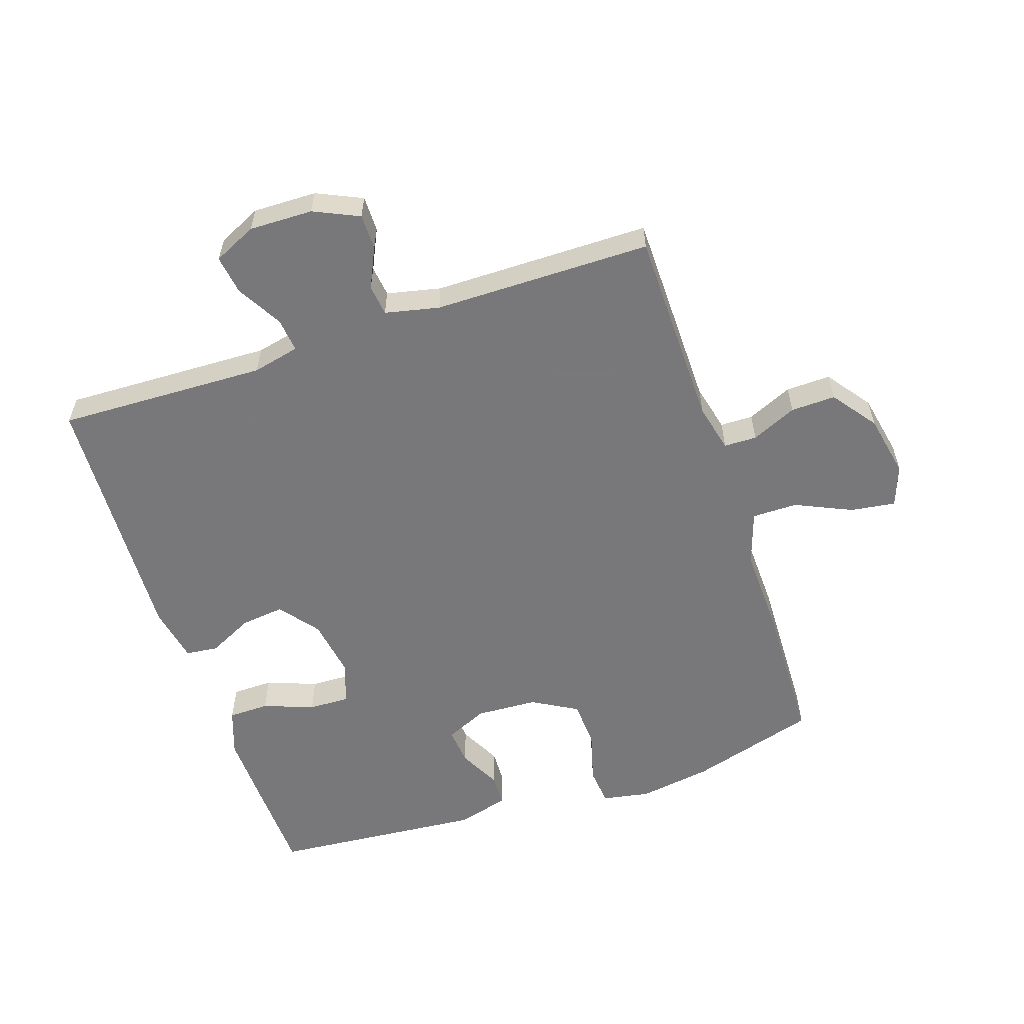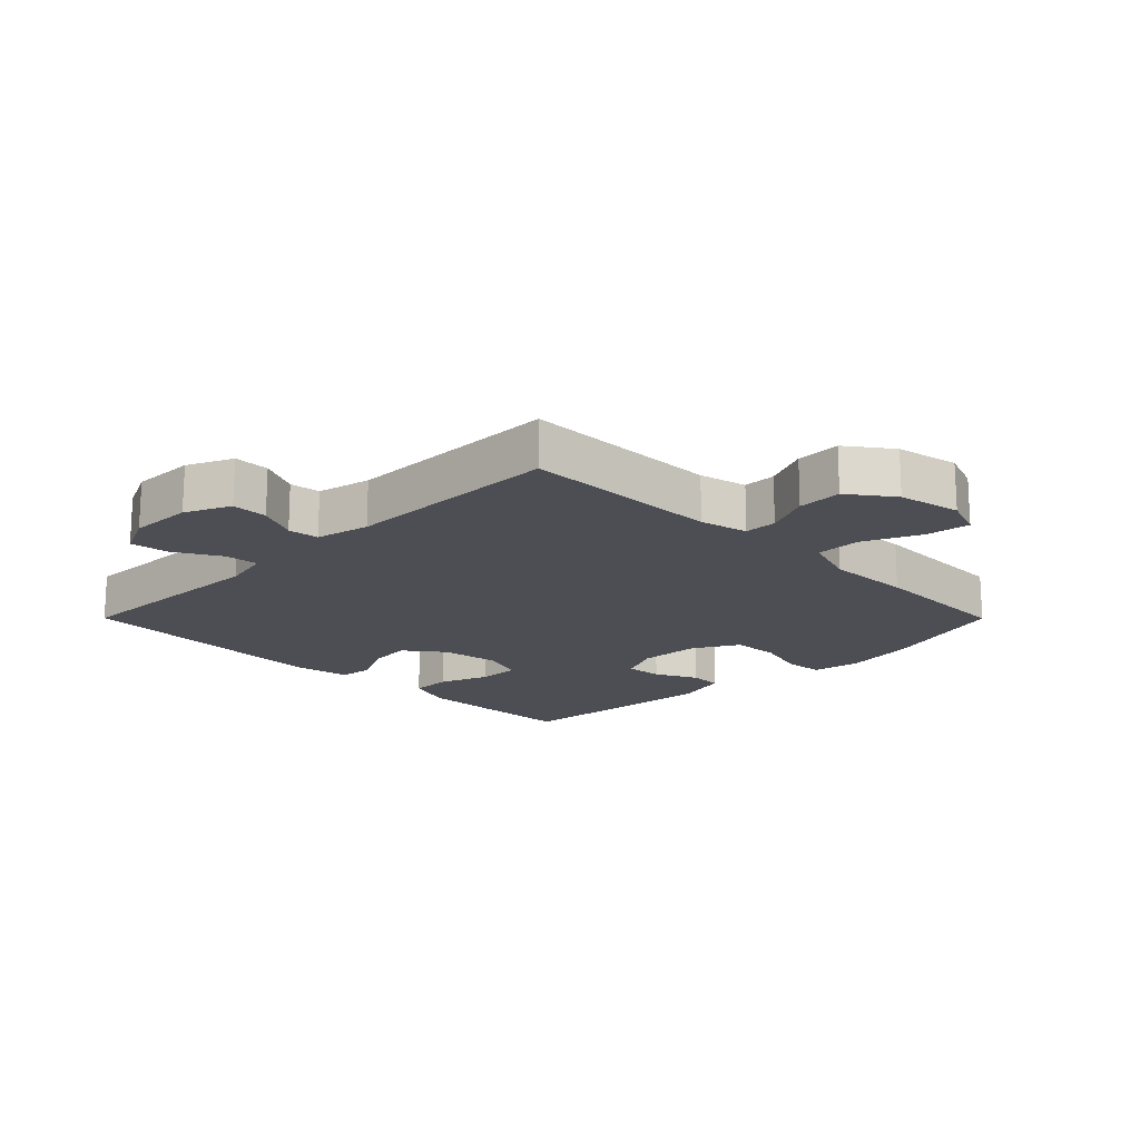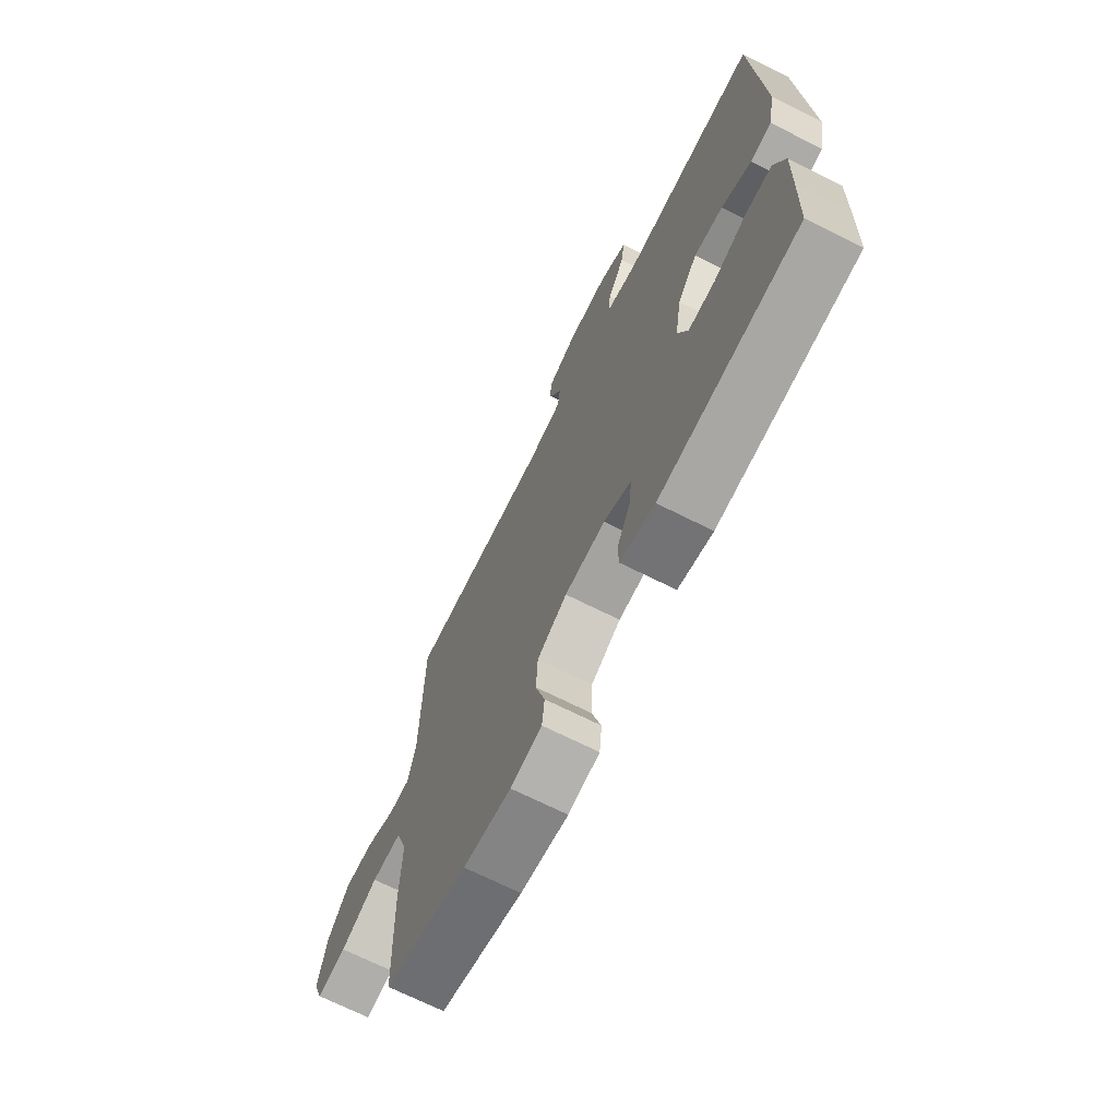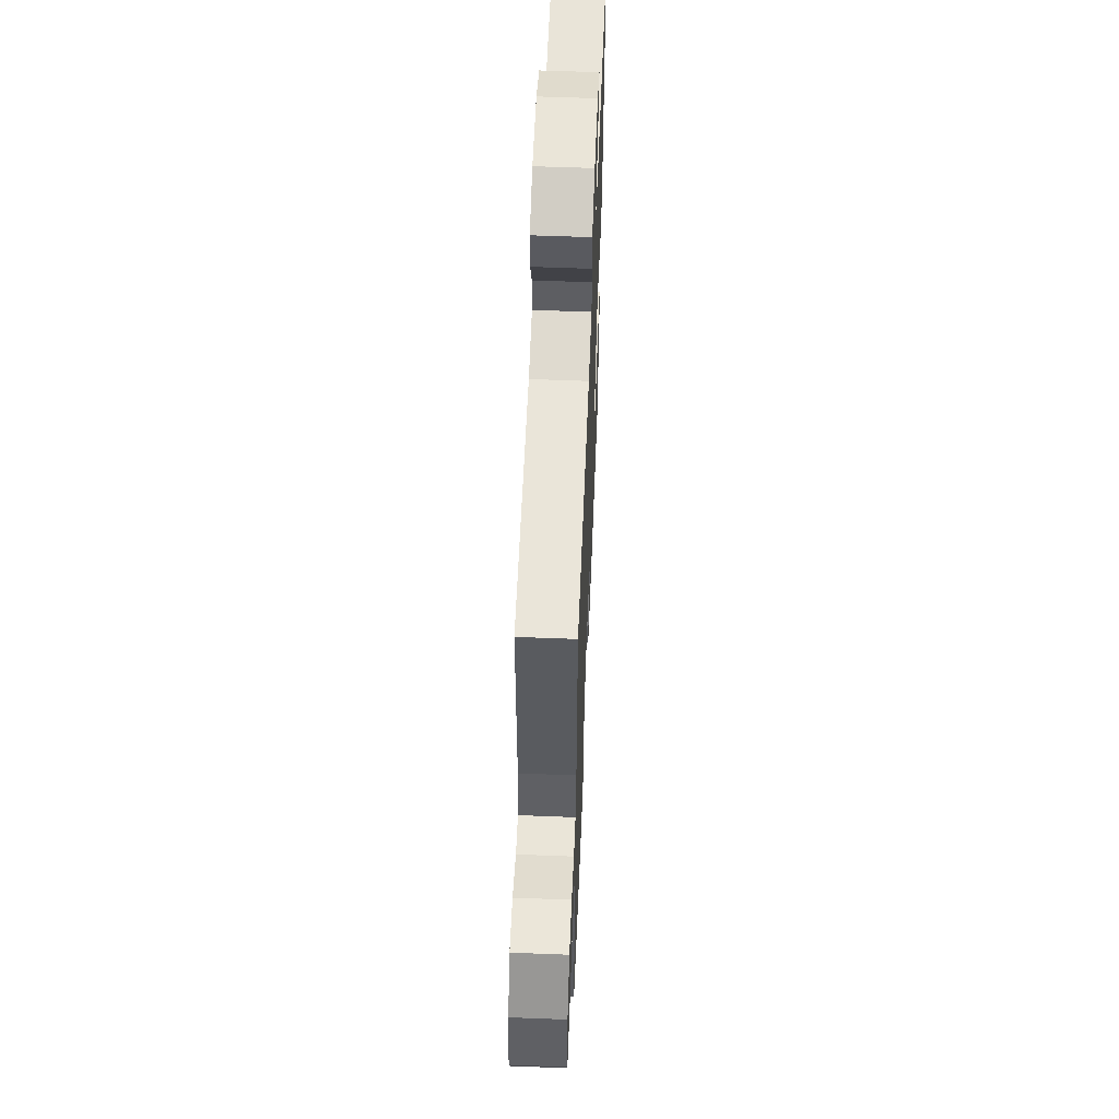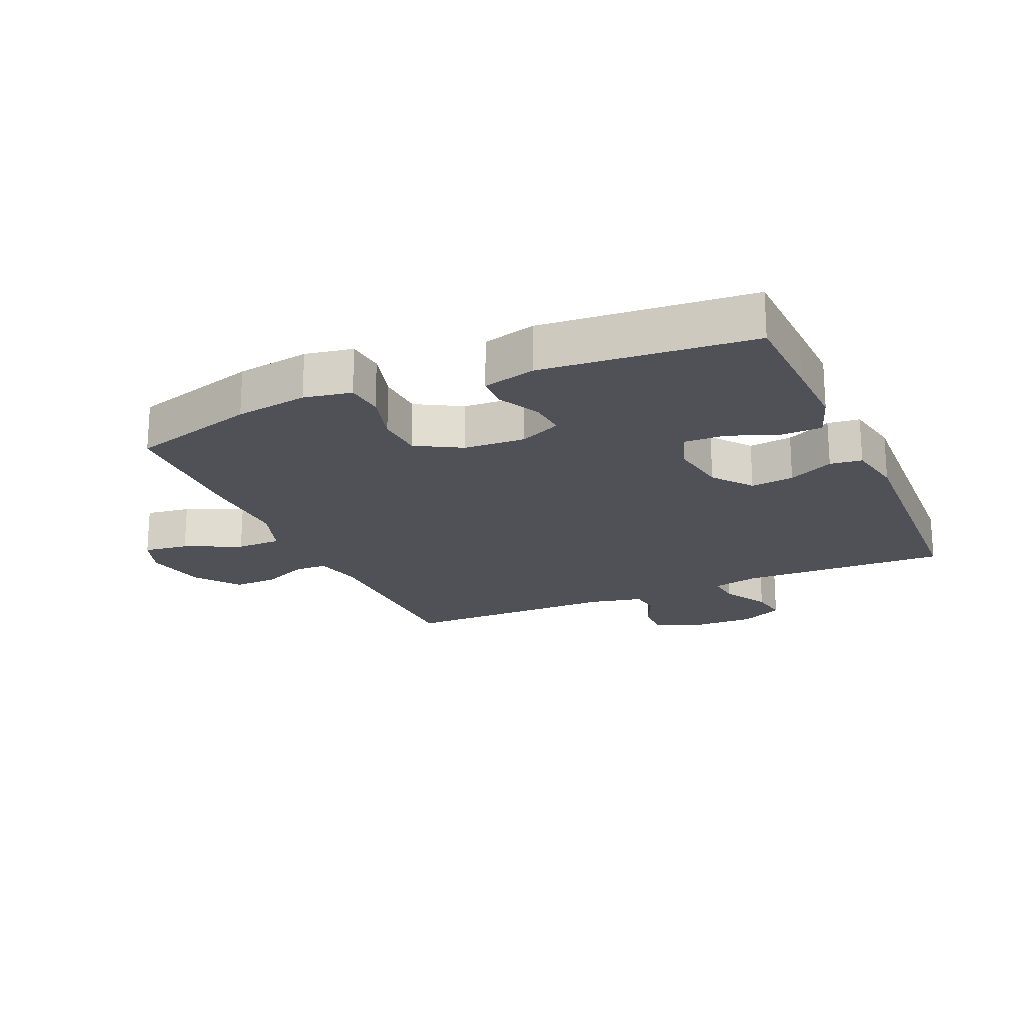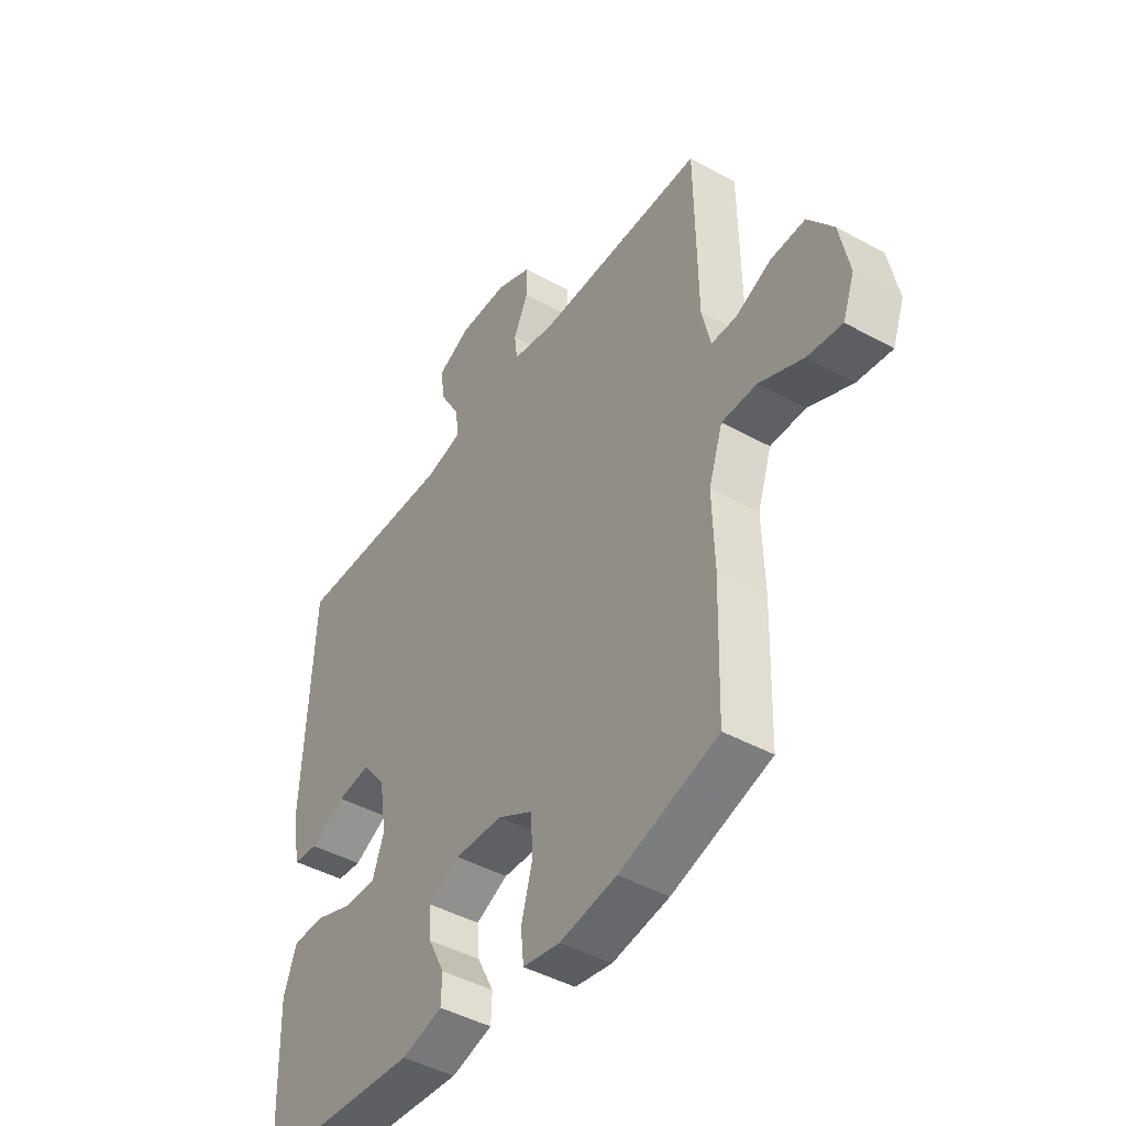
<metadata>
{"format":"obj","ext":"obj","renderer":"f3d","projection":"perspective","resolution":1024,"background":"white","views":[{"elev":-57.6,"azim":18.5,"up":"+Y"},{"elev":-17.4,"azim":44.9,"up":"+Y"},{"elev":-70.0,"azim":-116.6,"up":"+Z"},{"elev":58.2,"azim":92.3,"up":"+Z"},{"elev":-20.3,"azim":-156.2,"up":"+Y"},{"elev":-44.7,"azim":57.3,"up":"+Z"}]}
</metadata>
<code>
v -0.5 0.07 0.5
v -0.168 0.07 0.489
v -0.093 0.07 0.506
v -0.099 0.07 0.56
v -0.14 0.07 0.632
v -0.149 0.07 0.694
v -0.081 0.07 0.726
v 0.02 0.07 0.724
v 0.092 0.07 0.691
v 0.092 0.07 0.634
v 0.062 0.07 0.57
v 0.068 0.07 0.521
v 0.154 0.07 0.502
v 0.5 0.07 0.5
v 0.504 0.07 0.183
v 0.522 0.07 0.107
v 0.574 0.07 0.106
v 0.646 0.07 0.138
v 0.717 0.07 0.14
v 0.769 0.07 0.07
v 0.789 0.07 -0.03
v 0.765 0.07 -0.095
v 0.694 0.07 -0.085
v 0.604 0.07 -0.044
v 0.532 0.07 -0.044
v 0.503 0.07 -0.13
v 0.507 0.07 -0.266
v 0.5 0.07 -0.5
v 0.298 0.07 -0.559
v 0.182 0.07 -0.577
v 0.106 0.07 -0.563
v 0.1 0.07 -0.503
v 0.123 0.07 -0.42
v 0.119 0.07 -0.345
v 0.047 0.07 -0.304
v -0.051 0.07 -0.299
v -0.117 0.07 -0.329
v -0.112 0.07 -0.388
v -0.078 0.07 -0.455
v -0.08 0.07 -0.507
v -0.164 0.07 -0.529
v -0.5 0.07 -0.5
v -0.505 0.07 -0.349
v -0.508 0.07 -0.233
v -0.482 0.07 -0.159
v -0.417 0.07 -0.158
v -0.337 0.07 -0.188
v -0.272 0.07 -0.19
v -0.248 0.07 -0.124
v -0.263 0.07 -0.029
v -0.311 0.07 0.033
v -0.38 0.07 0.025
v -0.452 0.07 -0.01
v -0.503 0.07 -0.004
v -0.52 0.07 0.086
v -0.5 0 0.5
v -0.168 0 0.489
v -0.093 0 0.506
v -0.099 0 0.56
v -0.14 0 0.632
v -0.149 0 0.694
v -0.081 0 0.726
v 0.02 0 0.724
v 0.092 0 0.691
v 0.092 0 0.634
v 0.062 0 0.57
v 0.068 0 0.521
v 0.154 0 0.502
v 0.5 0 0.5
v 0.504 0 0.183
v 0.522 0 0.107
v 0.574 0 0.106
v 0.646 0 0.138
v 0.717 0 0.14
v 0.769 0 0.07
v 0.789 0 -0.03
v 0.765 0 -0.095
v 0.694 0 -0.085
v 0.604 0 -0.044
v 0.532 0 -0.044
v 0.503 0 -0.13
v 0.507 0 -0.266
v 0.5 0 -0.5
v 0.298 0 -0.559
v 0.182 0 -0.577
v 0.106 0 -0.563
v 0.1 0 -0.503
v 0.123 0 -0.42
v 0.119 0 -0.345
v 0.047 0 -0.304
v -0.051 0 -0.299
v -0.117 0 -0.329
v -0.112 0 -0.388
v -0.078 0 -0.455
v -0.08 0 -0.507
v -0.164 0 -0.529
v -0.5 0 -0.5
v -0.505 0 -0.349
v -0.508 0 -0.233
v -0.482 0 -0.159
v -0.417 0 -0.158
v -0.337 0 -0.188
v -0.272 0 -0.19
v -0.248 0 -0.124
v -0.263 0 -0.029
v -0.311 0 0.033
v -0.38 0 0.025
v -0.452 0 -0.01
v -0.503 0 -0.004
v -0.52 0 0.086
f 55 1 2
f 54 55 2
f 53 54 2
f 52 53 2
f 51 52 2 3
f 50 51 3
f 49 50 3
f 45 46 47
f 44 45 47
f 43 44 47
f 42 43 47
f 41 42 47
f 40 41 47
f 39 40 47
f 38 39 47
f 37 38 47 48
f 36 37 48 49
f 31 32 33
f 30 31 33
f 29 30 33
f 28 29 33
f 27 28 33
f 26 27 33
f 25 26 33 34
f 22 23 24
f 21 22 24
f 20 21 24
f 19 20 24
f 18 19 24
f 17 18 24
f 16 17 24 25
f 25 34 35
f 16 25 35
f 15 16 35
f 9 10 11
f 8 9 11
f 7 8 11
f 6 7 11
f 5 6 11
f 4 5 11
f 3 4 11 12
f 49 3 12 13
f 35 36 49
f 15 35 49
f 14 15 49
f 13 14 49
f 57 56 110
f 57 110 109
f 57 109 108
f 57 108 107
f 58 57 107 106
f 58 106 105
f 58 105 104
f 102 101 100
f 102 100 99
f 102 99 98
f 102 98 97
f 102 97 96
f 102 96 95
f 102 95 94
f 102 94 93
f 103 102 93 92
f 104 103 92 91
f 88 87 86
f 88 86 85
f 88 85 84
f 88 84 83
f 88 83 82
f 88 82 81
f 89 88 81 80
f 79 78 77
f 79 77 76
f 79 76 75
f 79 75 74
f 79 74 73
f 79 73 72
f 80 79 72 71
f 90 89 80
f 90 80 71
f 90 71 70
f 66 65 64
f 66 64 63
f 66 63 62
f 66 62 61
f 66 61 60
f 66 60 59
f 67 66 59 58
f 68 67 58 104
f 104 91 90
f 104 90 70
f 104 70 69
f 104 69 68
f 1 56 57 2
f 2 57 58 3
f 3 58 59 4
f 4 59 60 5
f 5 60 61 6
f 6 61 62 7
f 7 62 63 8
f 8 63 64 9
f 9 64 65 10
f 10 65 66 11
f 11 66 67 12
f 12 67 68 13
f 13 68 69 14
f 14 69 70 15
f 15 70 71 16
f 16 71 72 17
f 17 72 73 18
f 18 73 74 19
f 19 74 75 20
f 20 75 76 21
f 21 76 77 22
f 22 77 78 23
f 23 78 79 24
f 24 79 80 25
f 25 80 81 26
f 26 81 82 27
f 27 82 83 28
f 28 83 84 29
f 29 84 85 30
f 30 85 86 31
f 31 86 87 32
f 32 87 88 33
f 33 88 89 34
f 34 89 90 35
f 35 90 91 36
f 36 91 92 37
f 37 92 93 38
f 38 93 94 39
f 39 94 95 40
f 40 95 96 41
f 41 96 97 42
f 42 97 98 43
f 43 98 99 44
f 44 99 100 45
f 45 100 101 46
f 46 101 102 47
f 47 102 103 48
f 48 103 104 49
f 49 104 105 50
f 50 105 106 51
f 51 106 107 52
f 52 107 108 53
f 53 108 109 54
f 54 109 110 55
f 55 110 56 1

</code>
